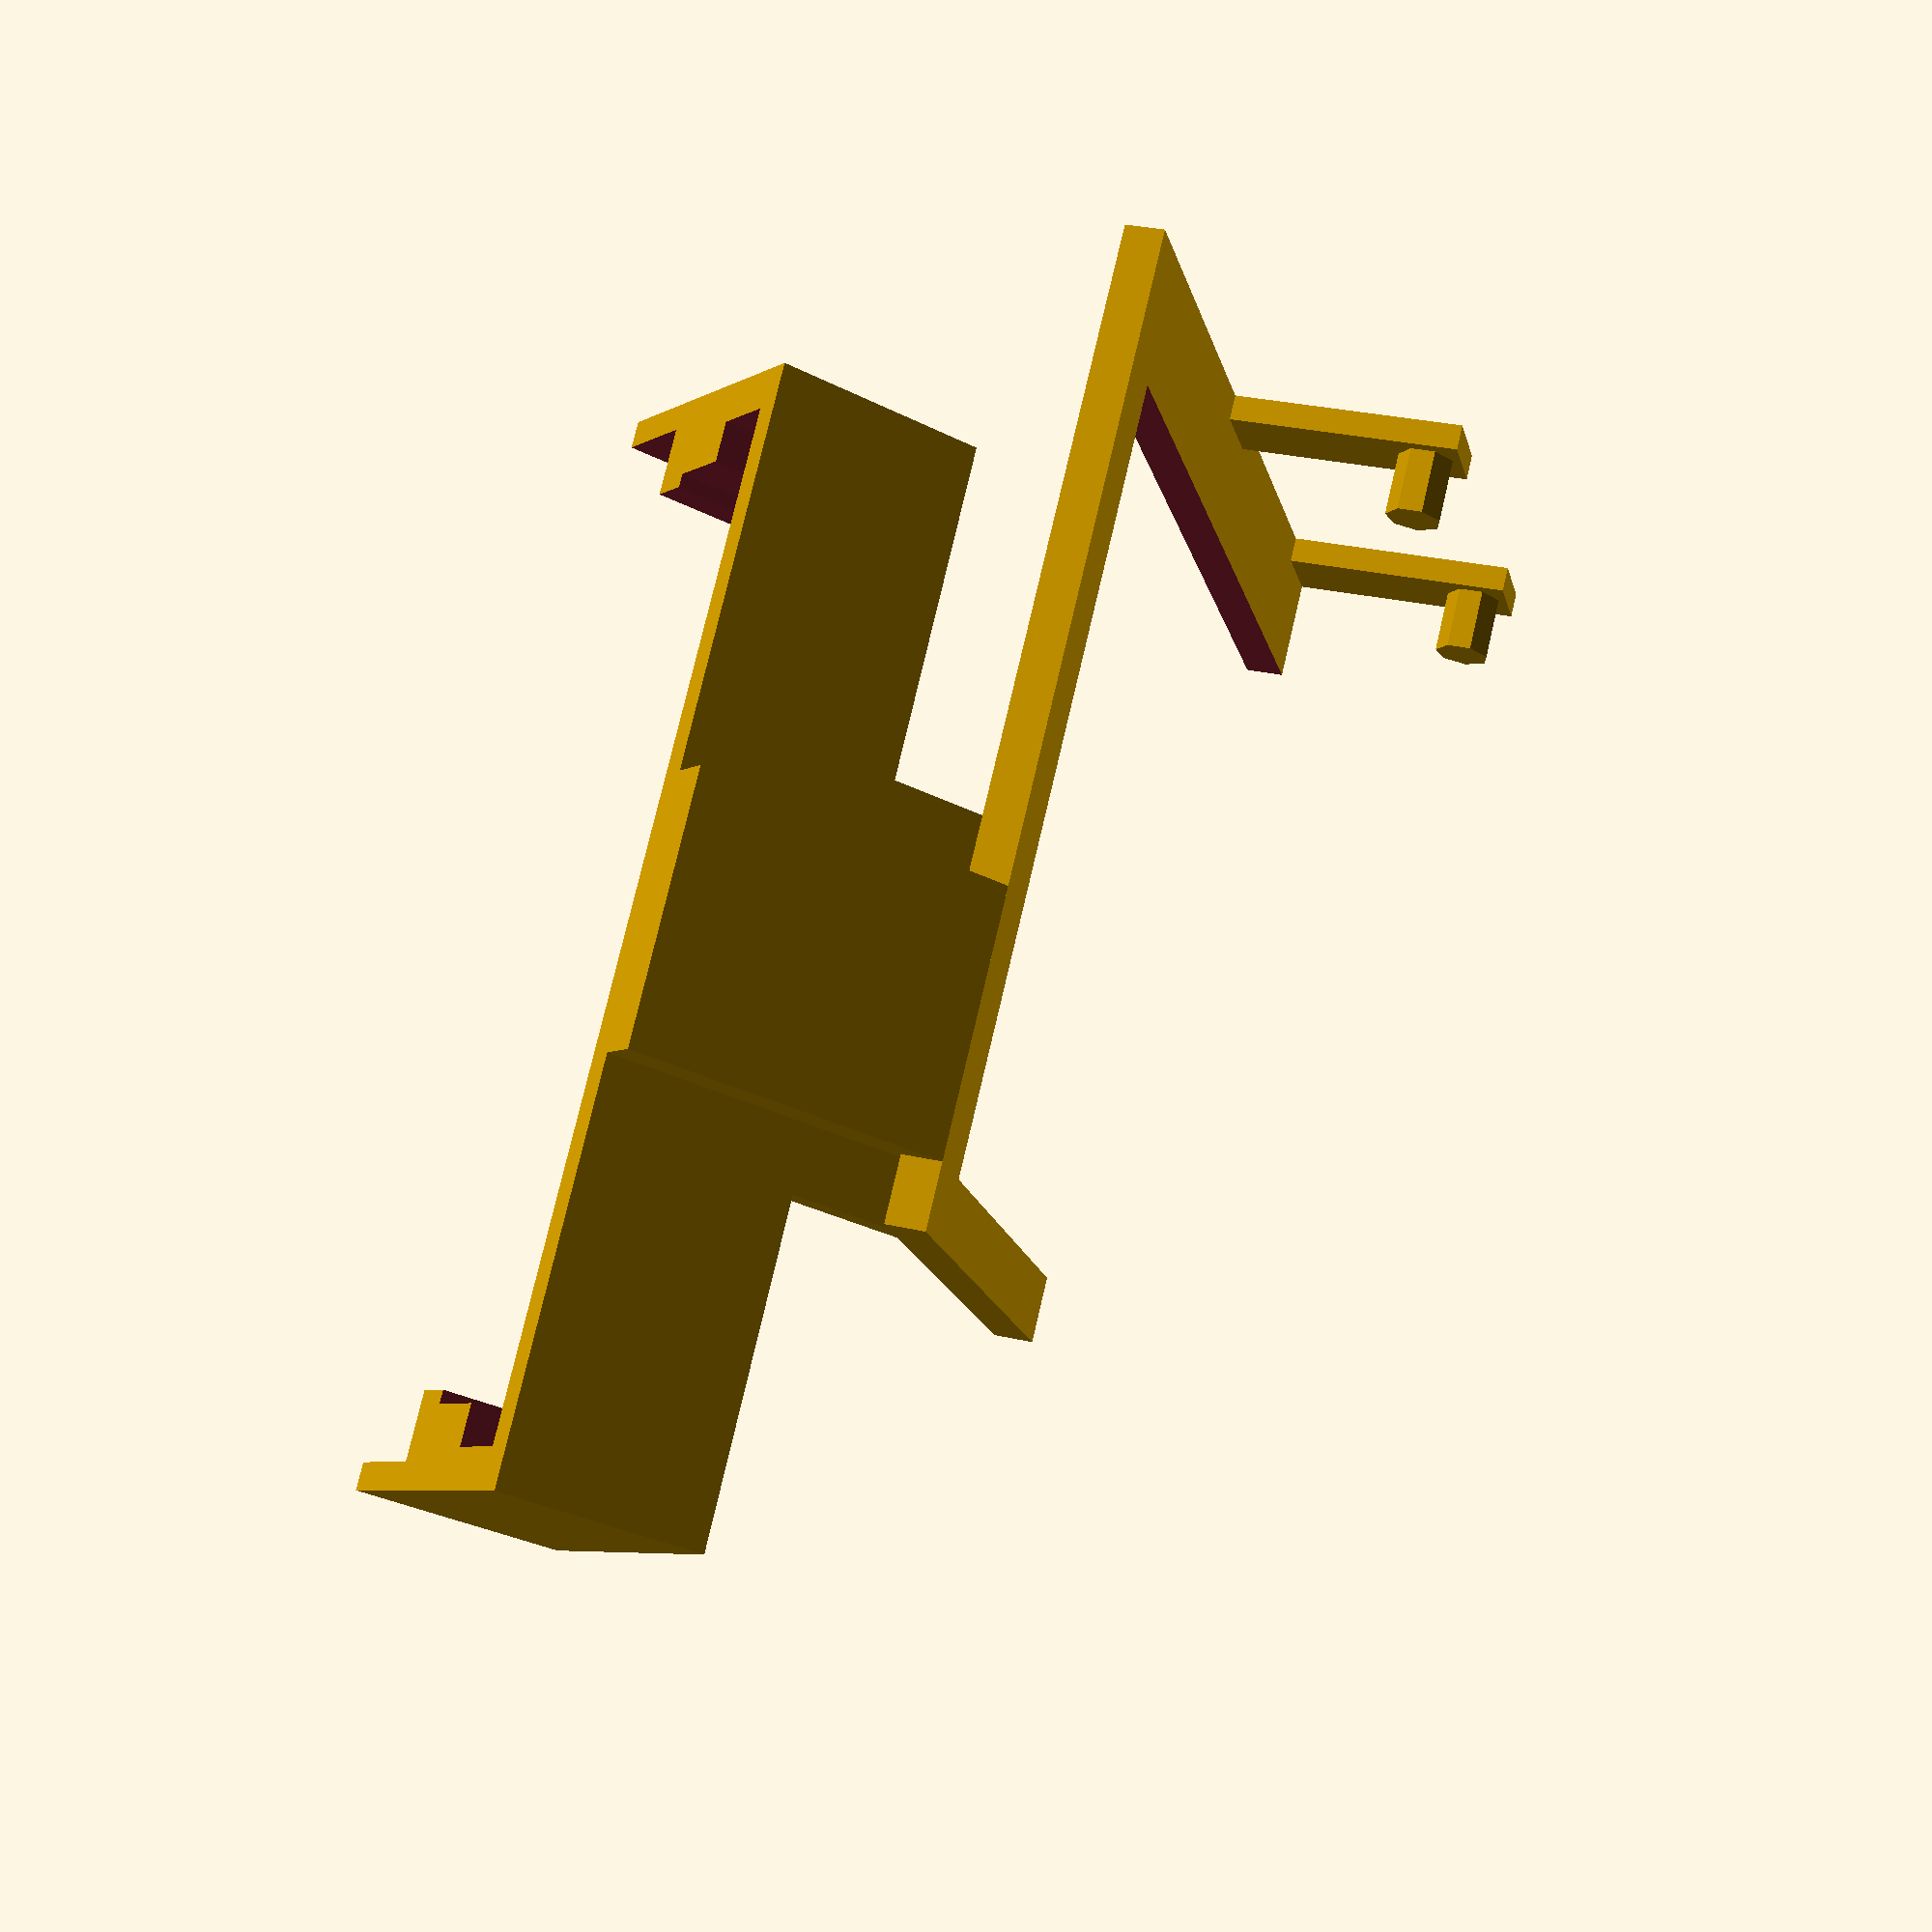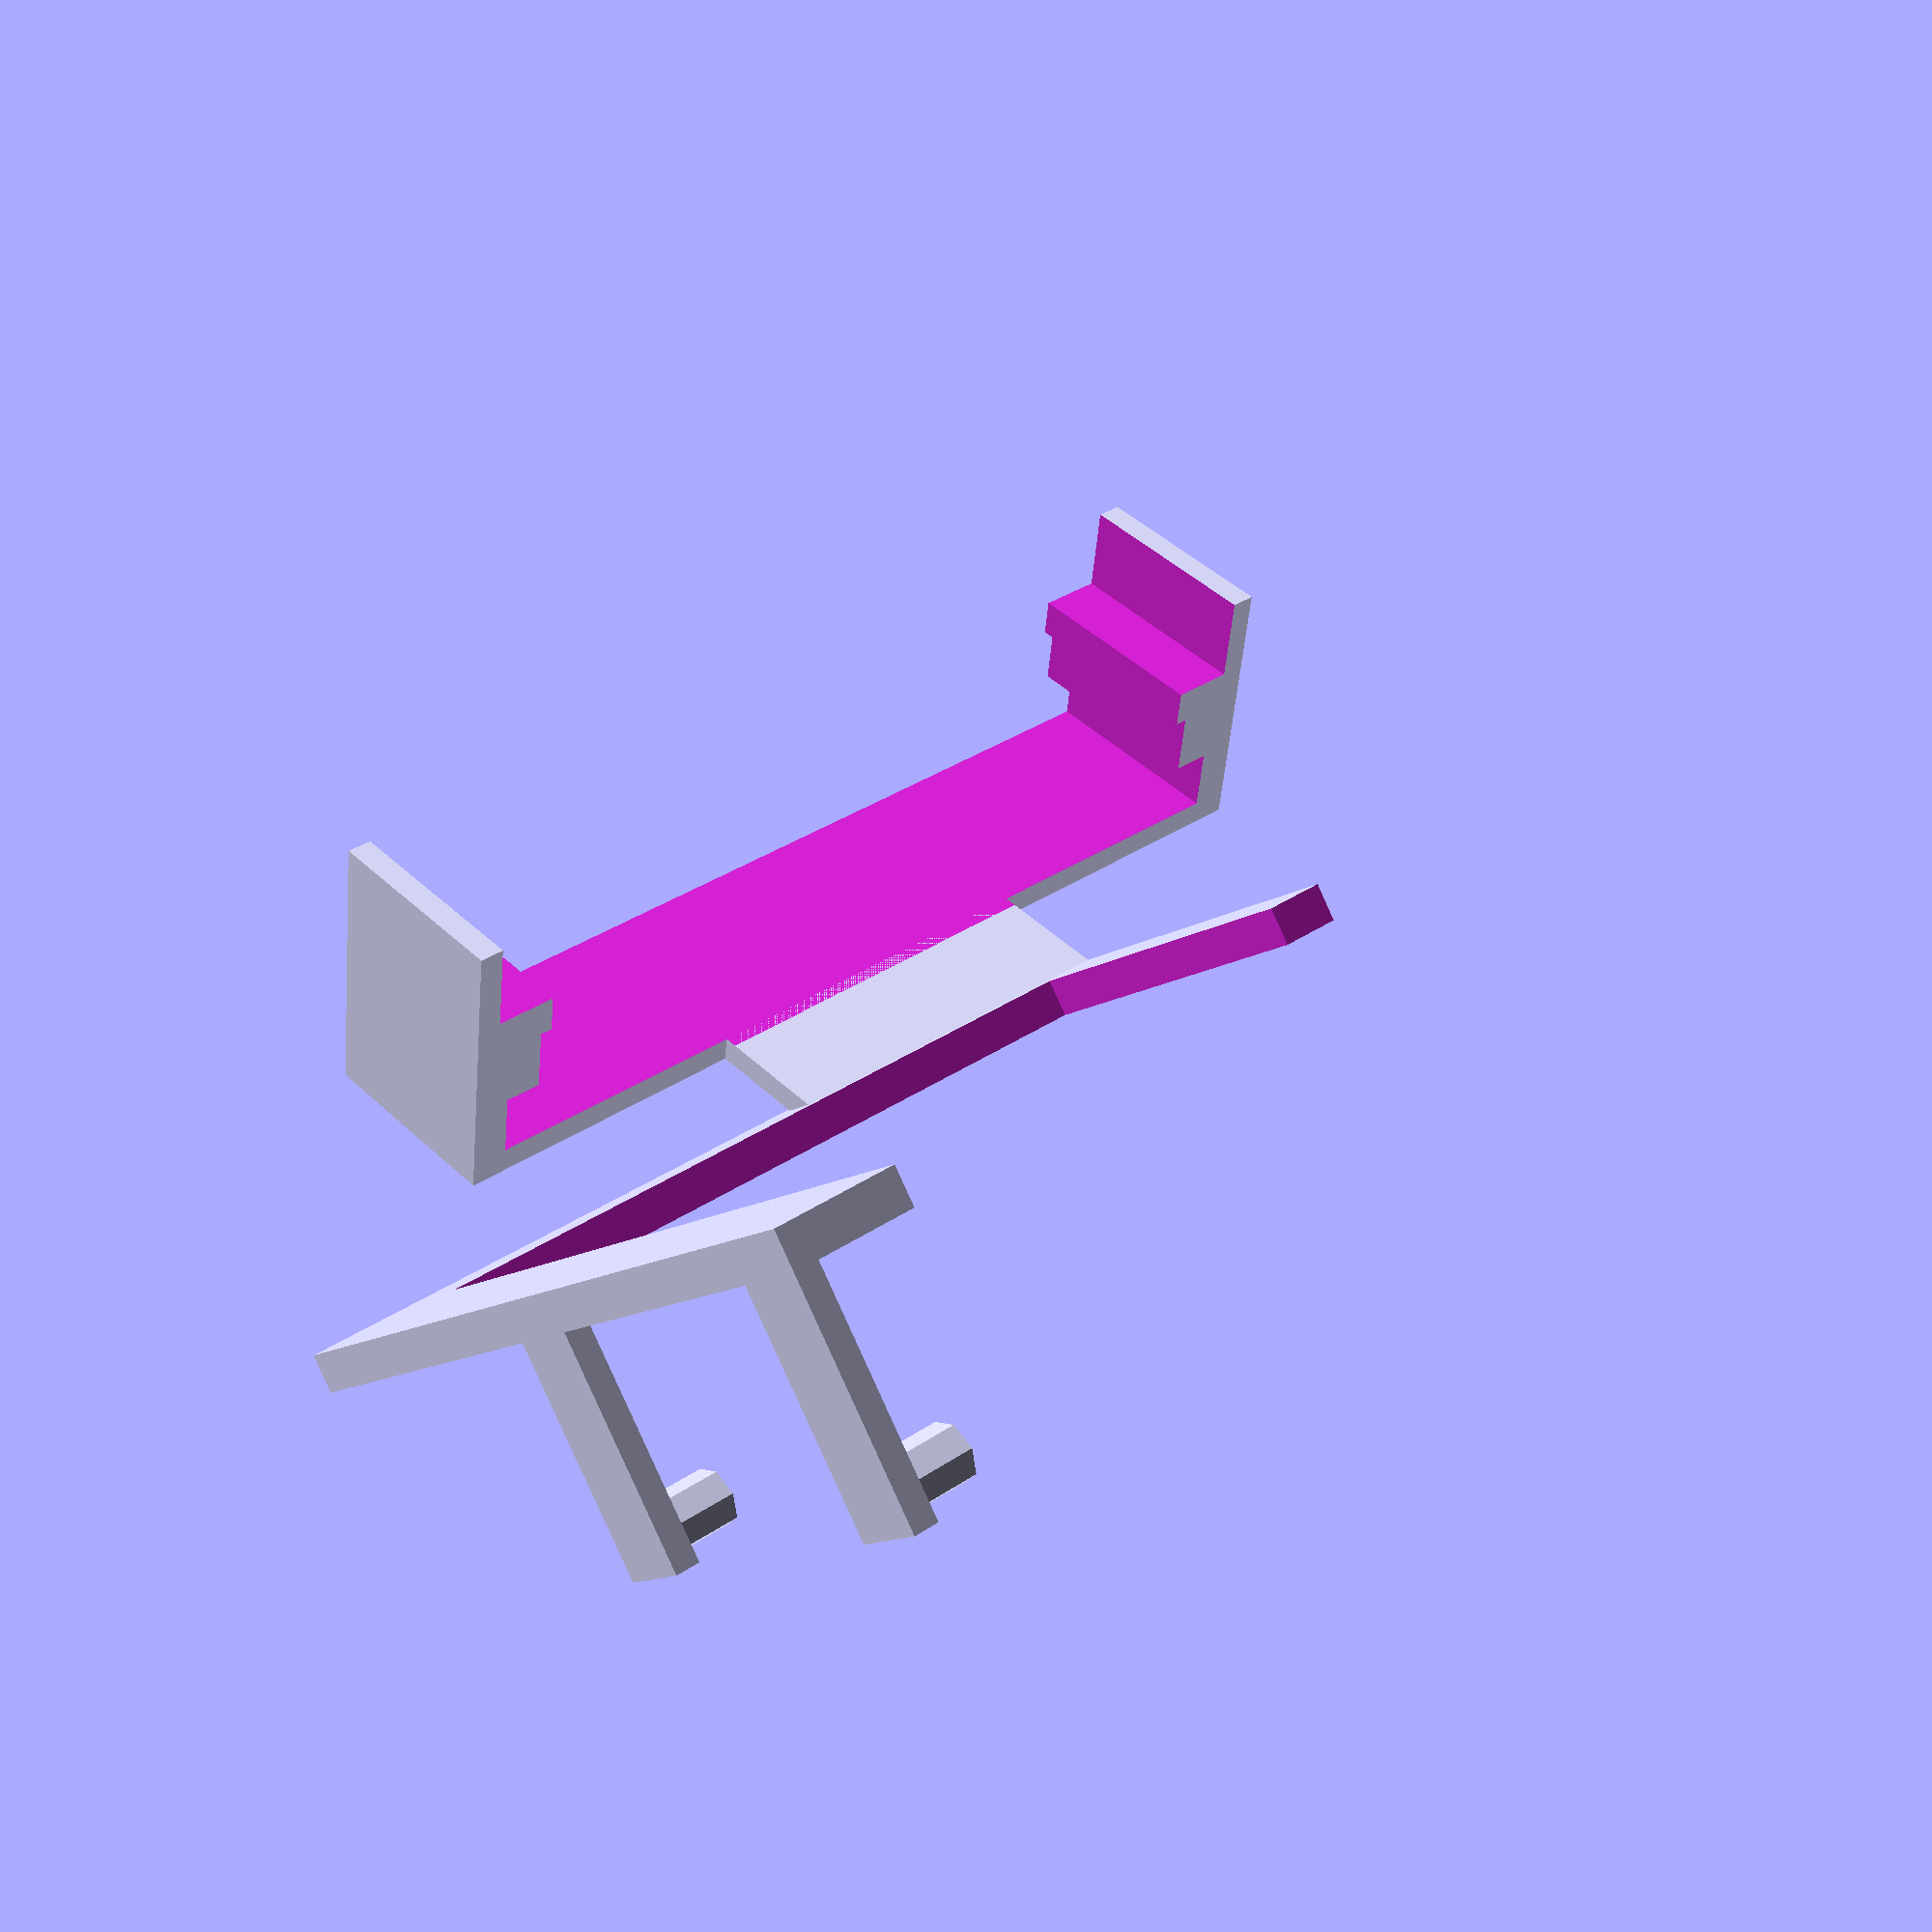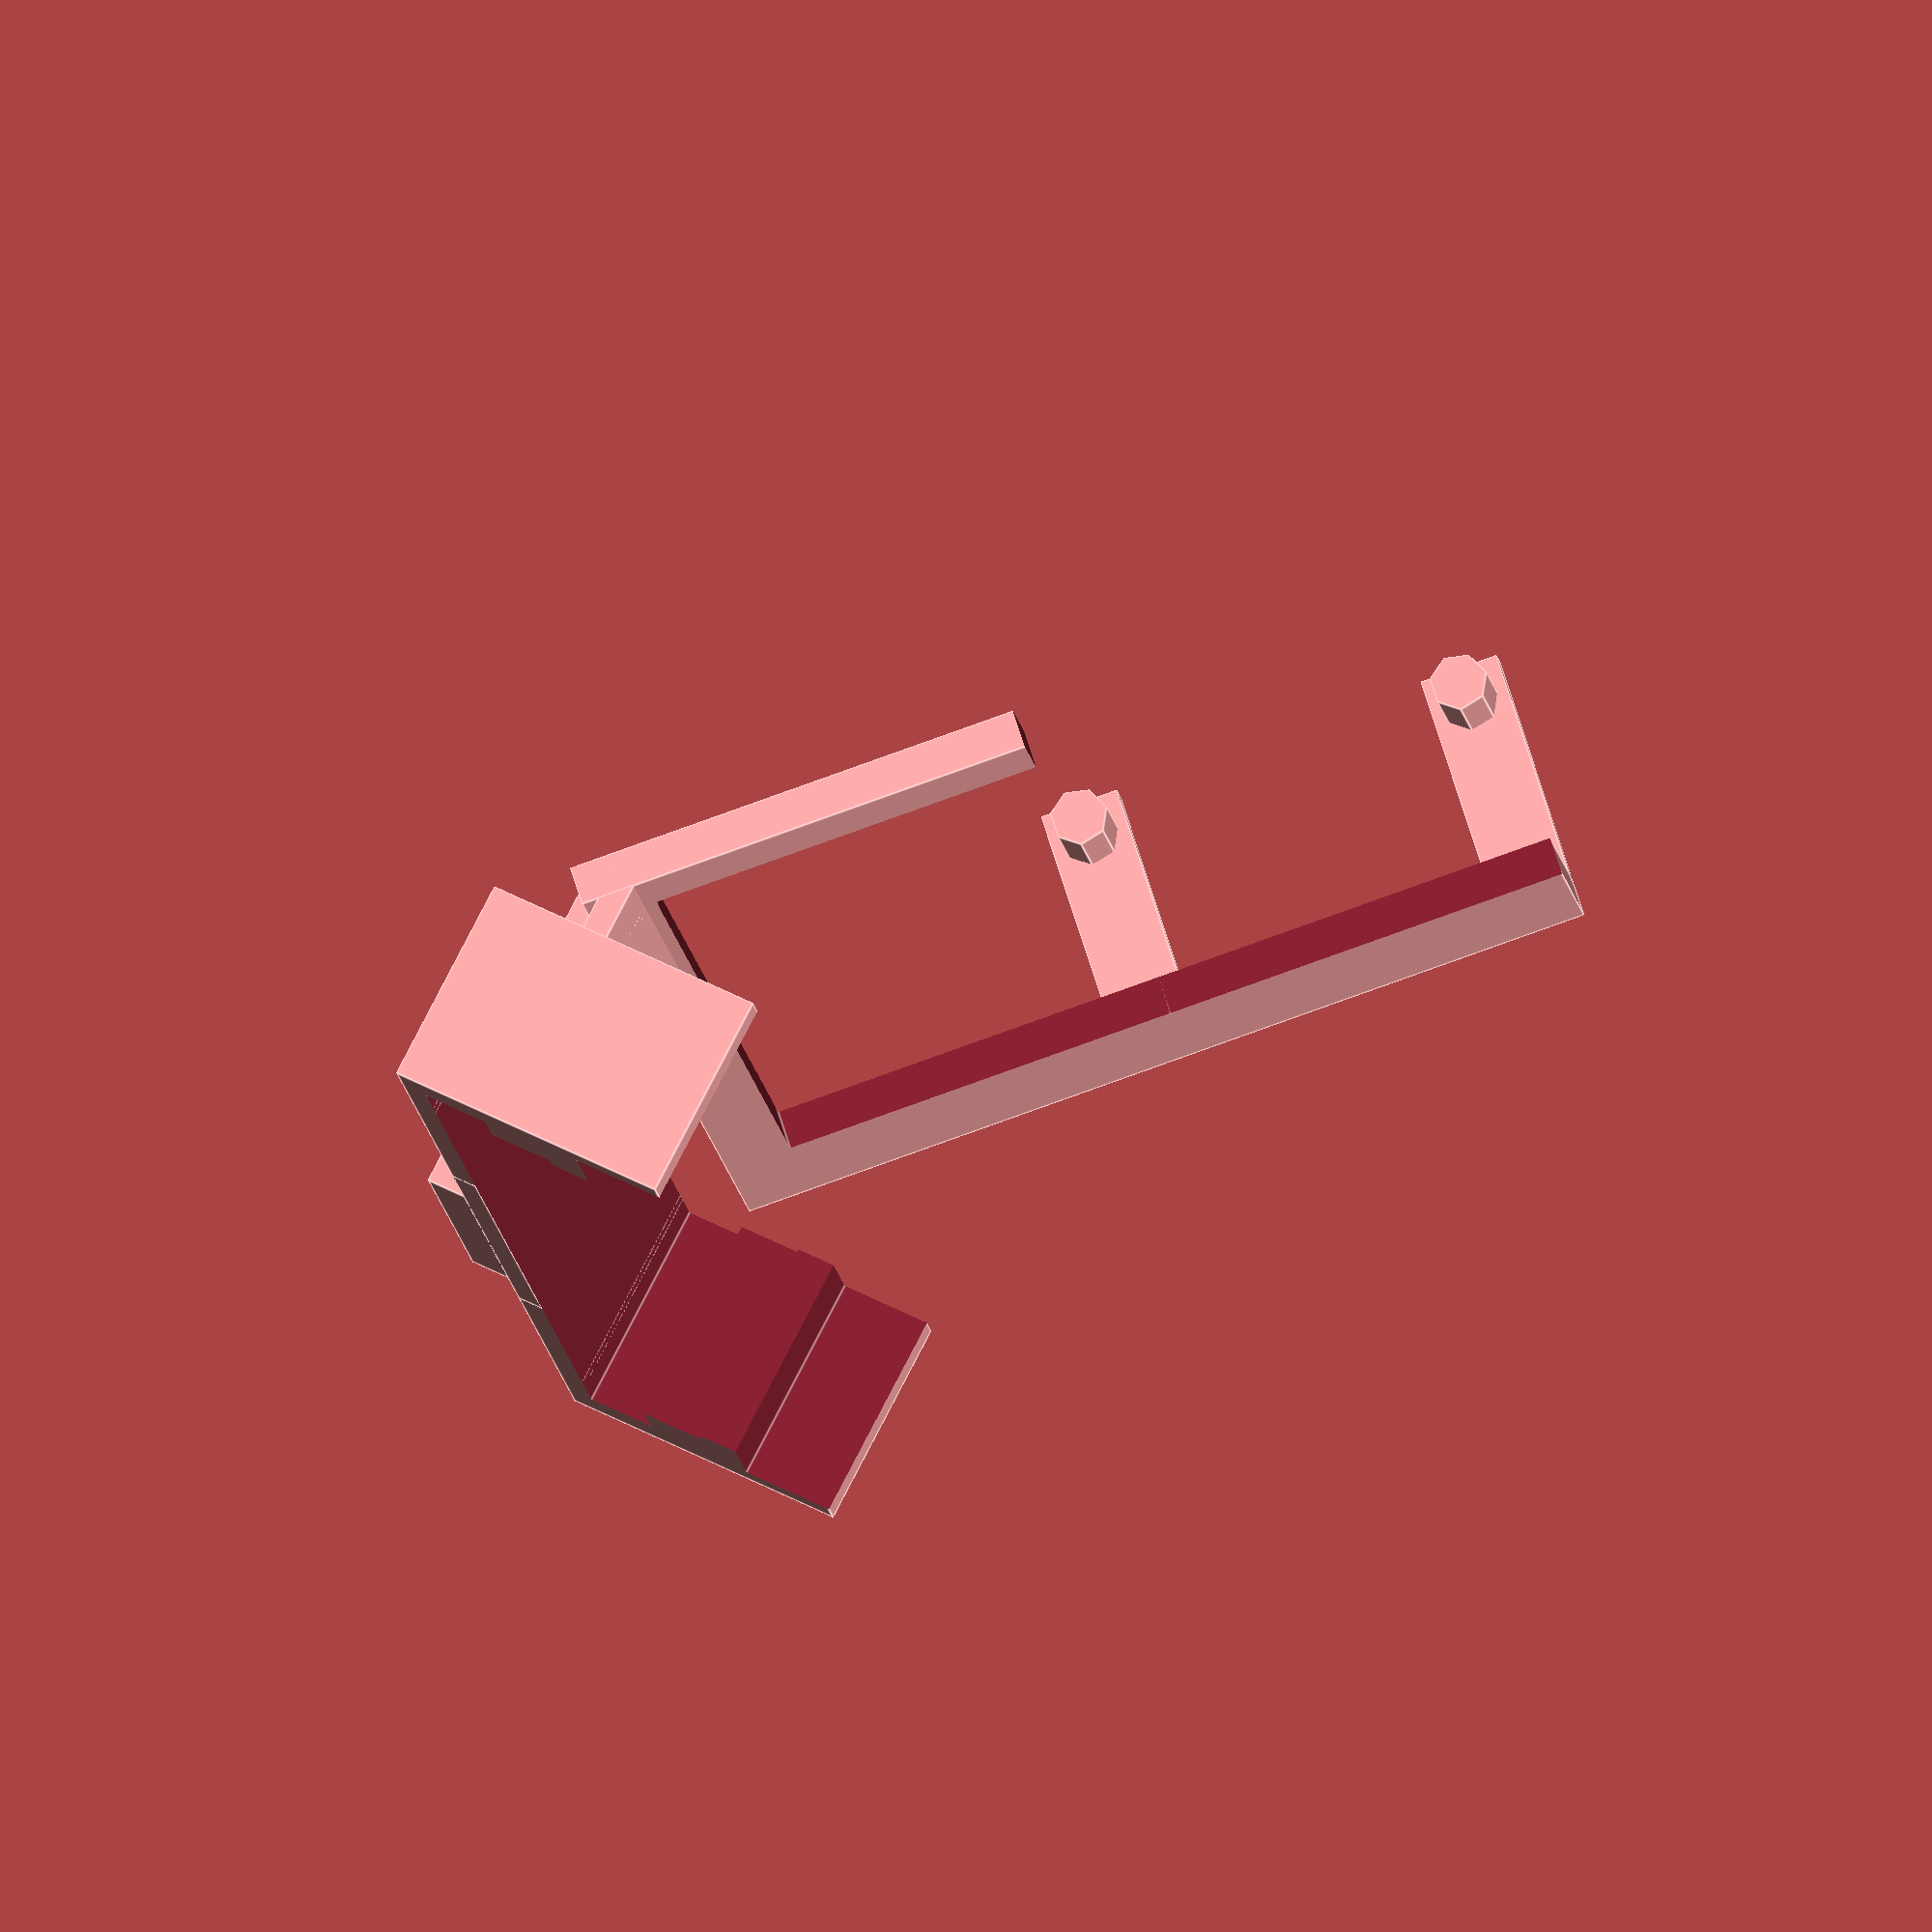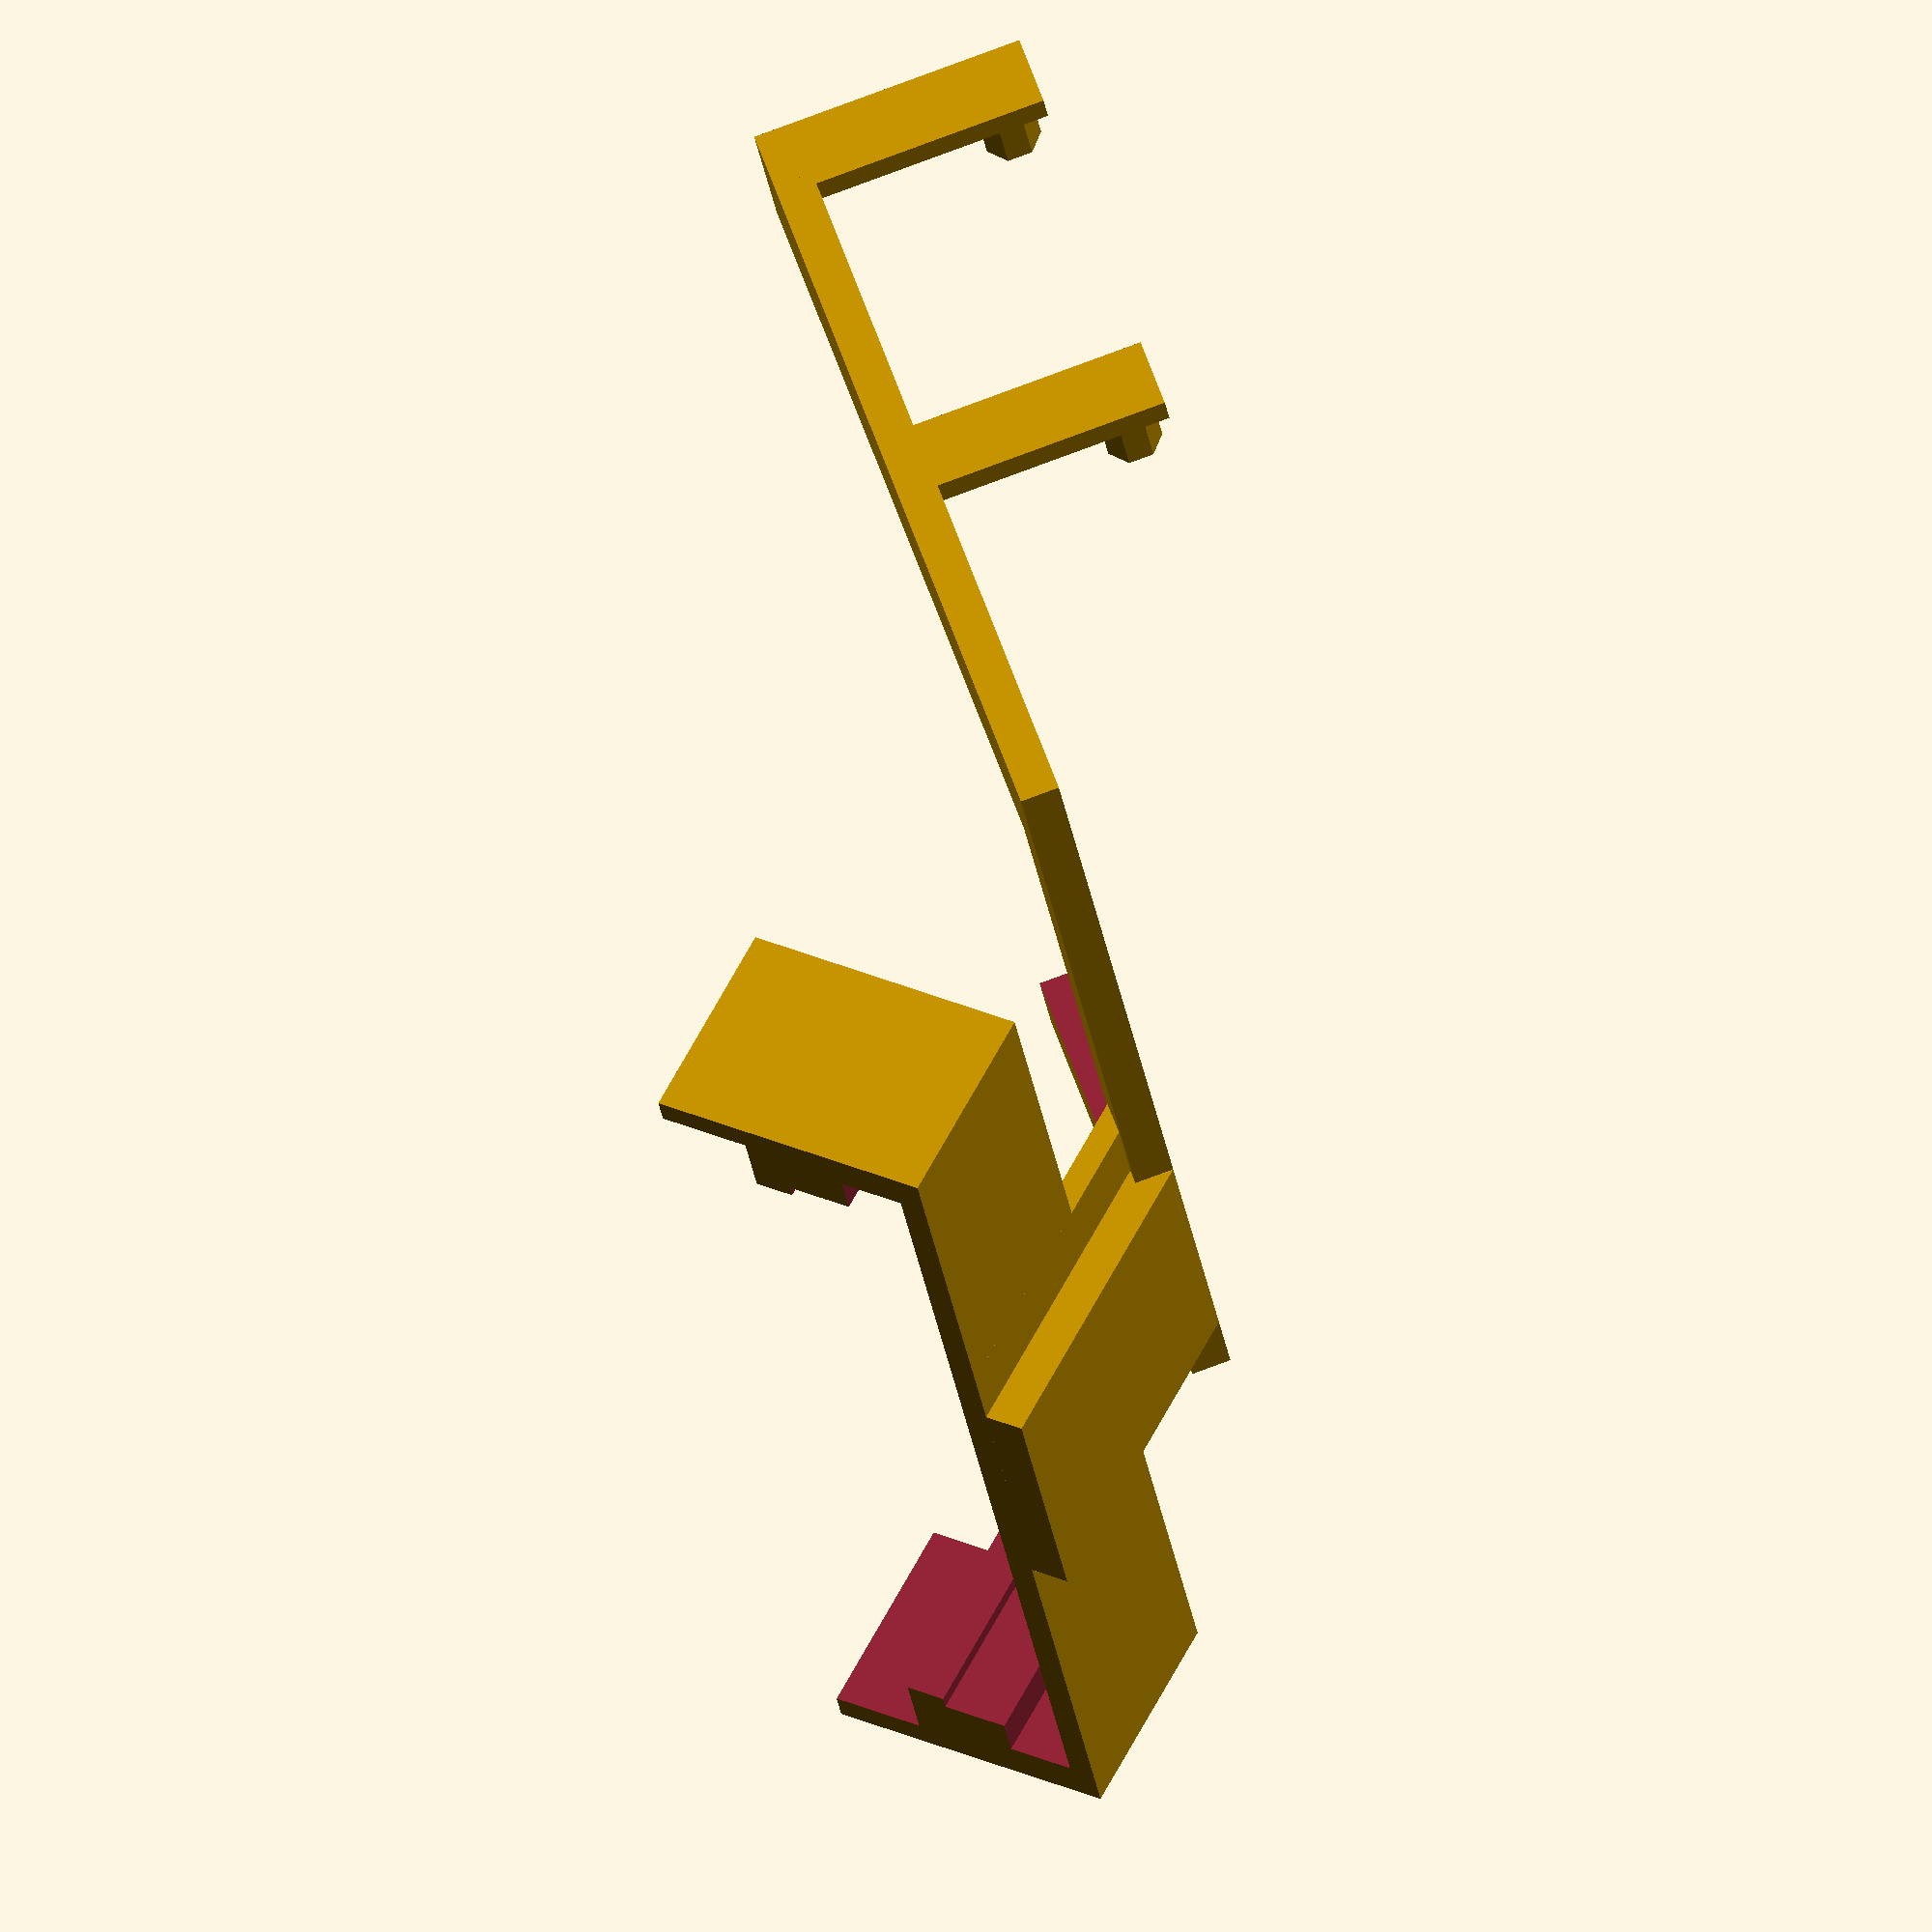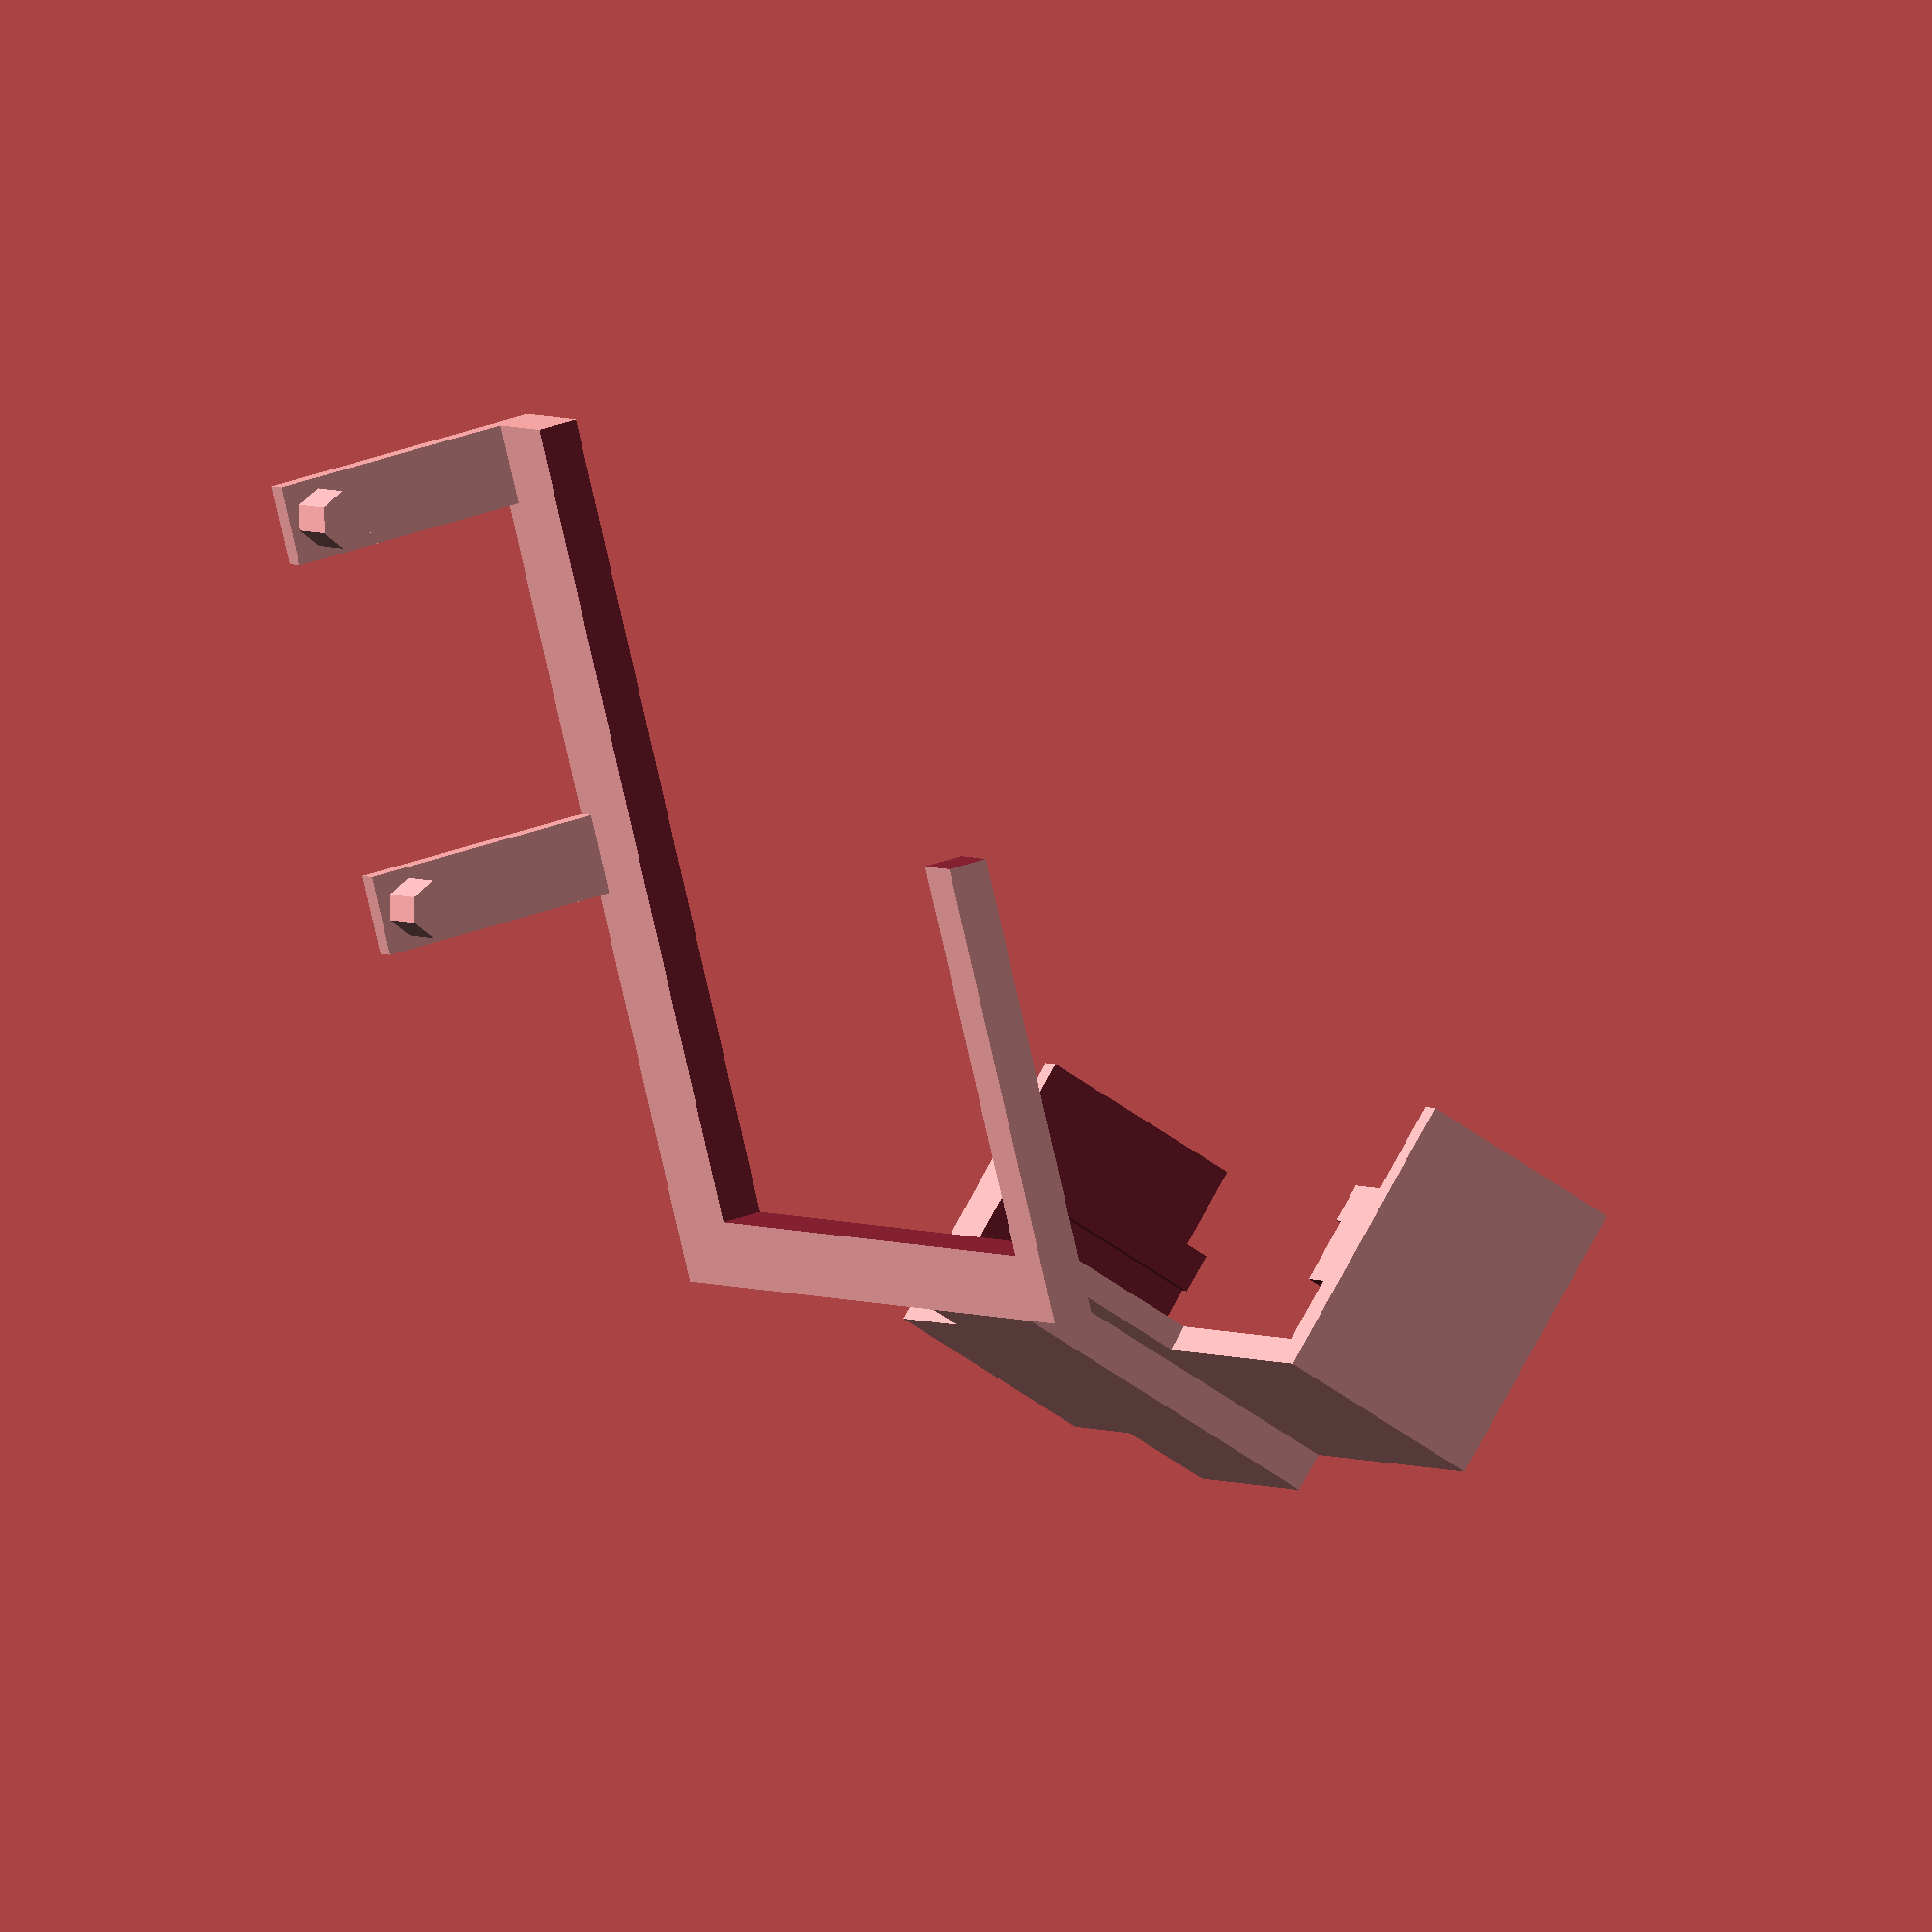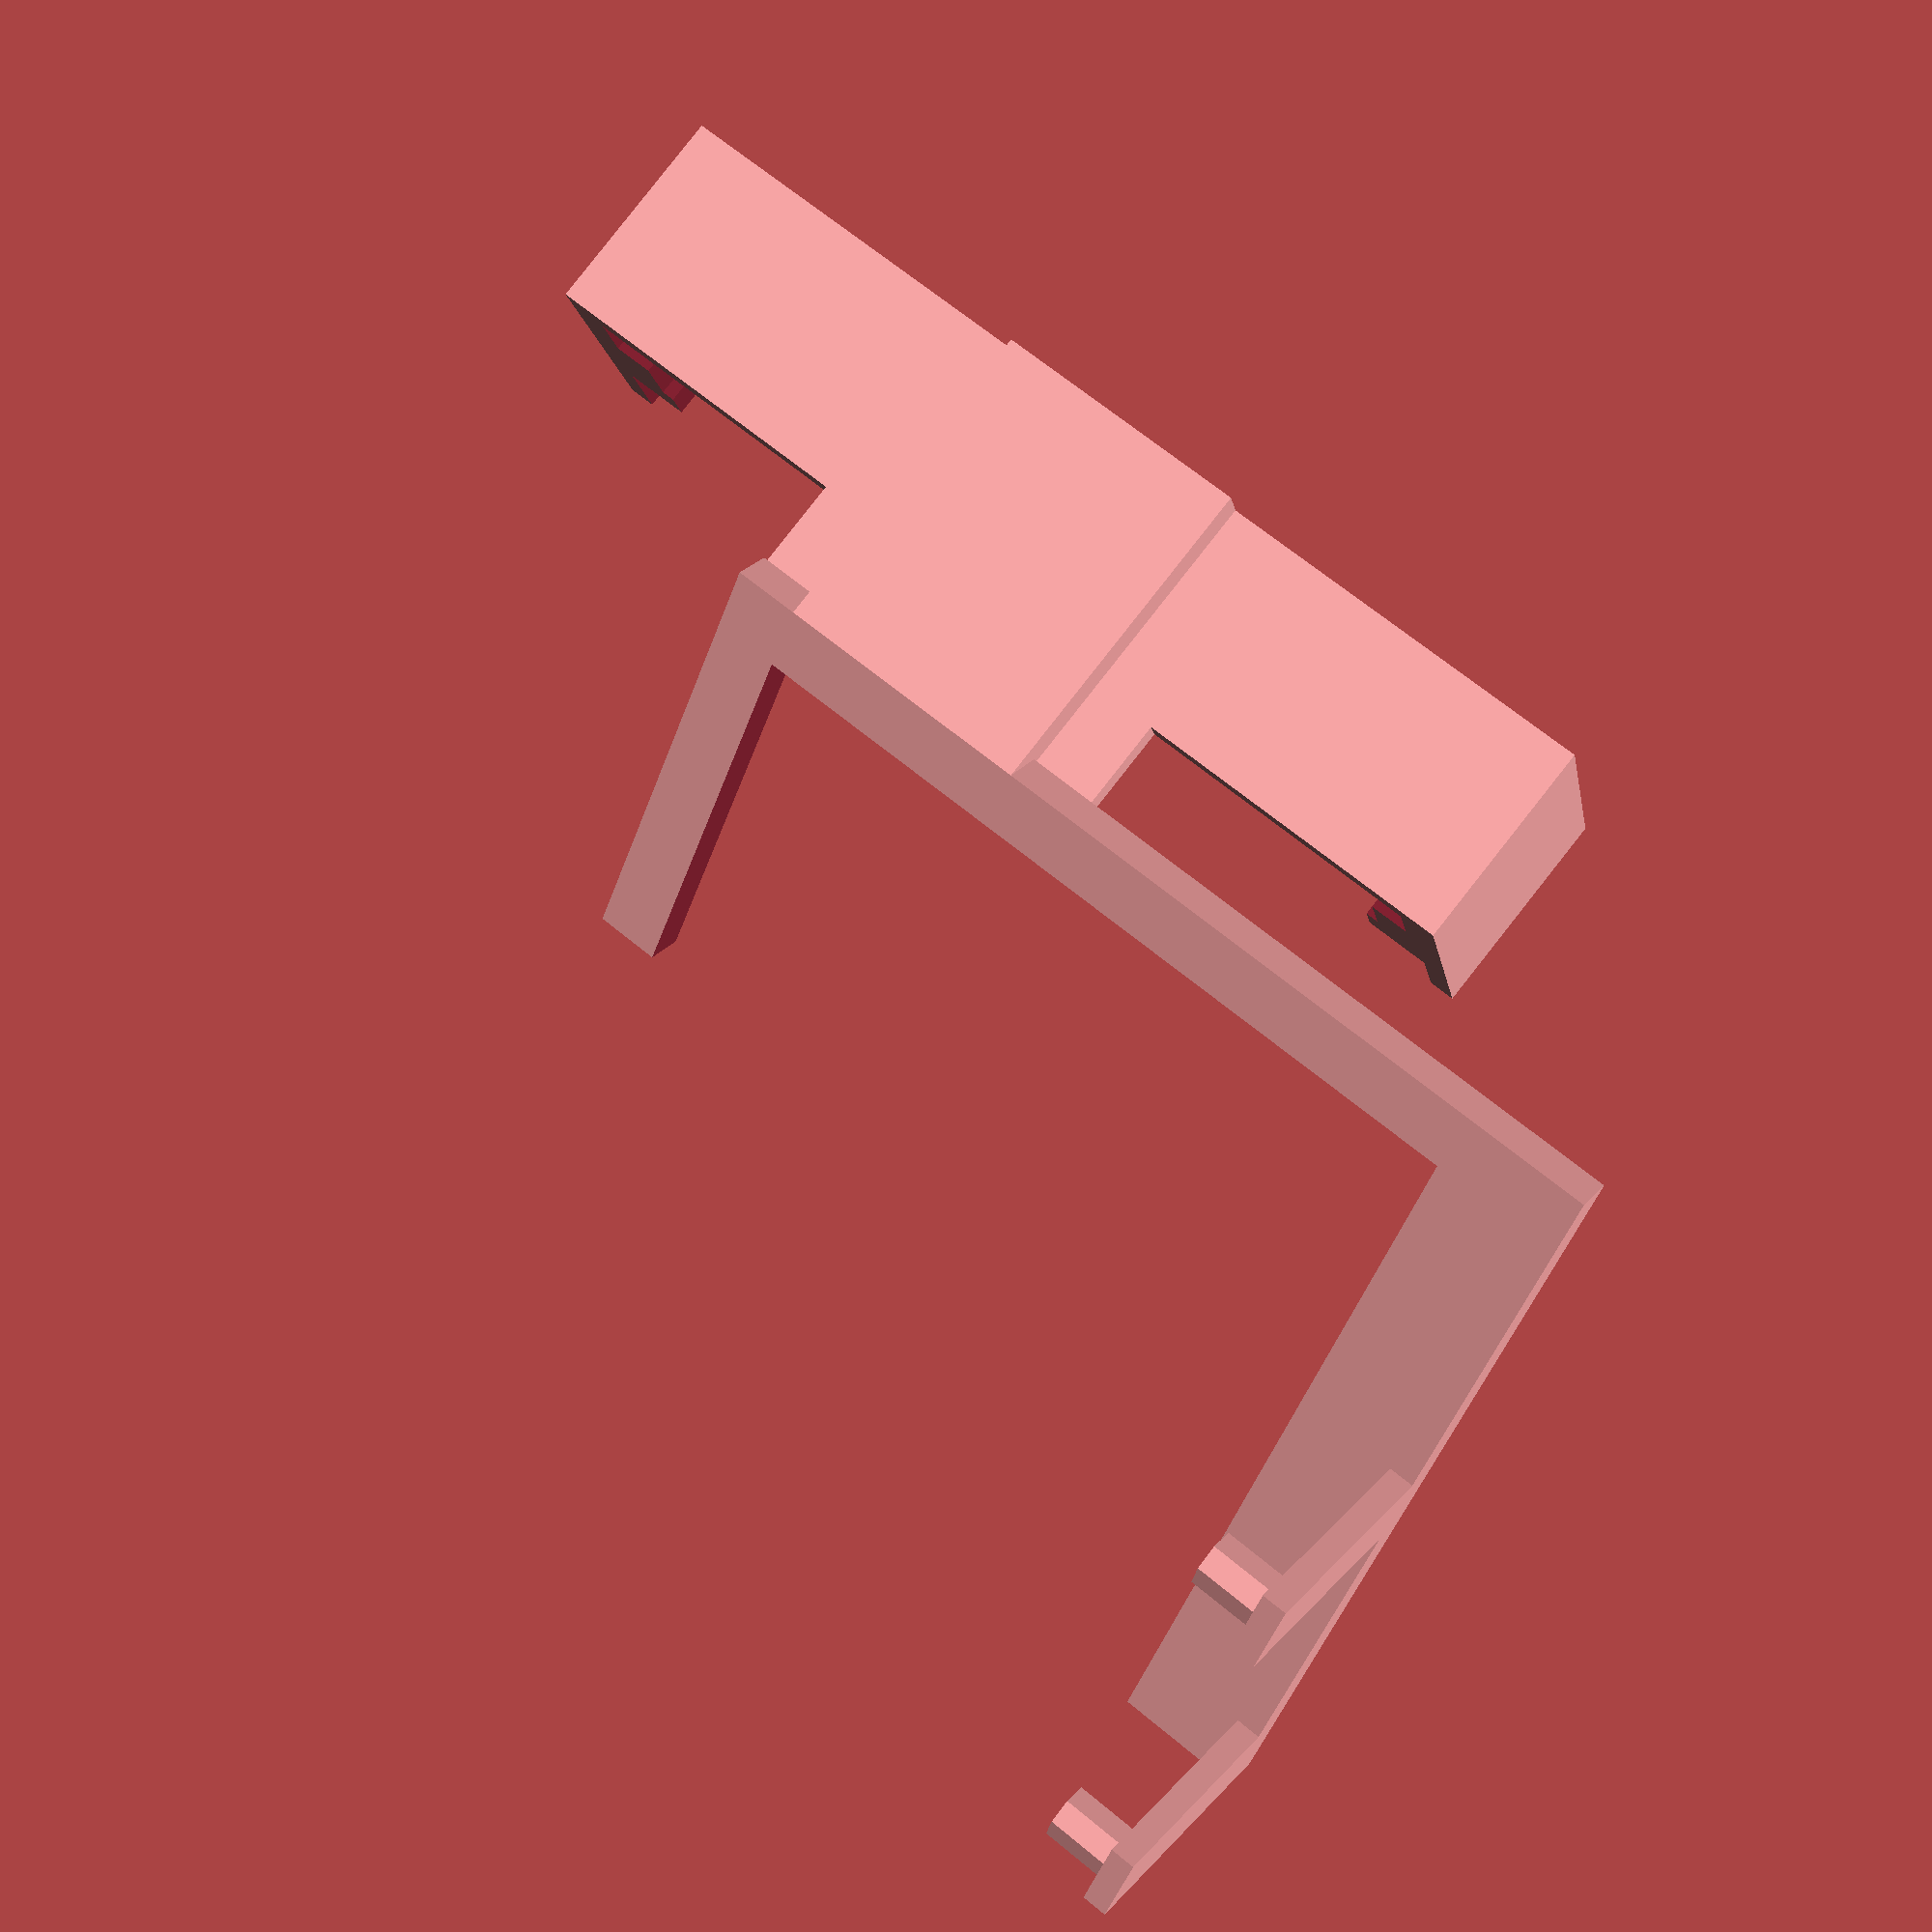
<openscad>
// (c) 2014 juewei@fabfolk.com
// GPLv2.0 or ask
//
// Attaching an 80mm fan to the rear of your makibox

module bracket()
{
  difference()
  {
    union()
    {
      translate([-2,0,0]) cube([22,80,16]);
      translate([-5,30,-9])cube([5,20,25]);
      translate([-2,25,-11])cube([2,30,27]);
    }
    translate([0,6,-1]) cube([10,68,18]);
    translate([0,3,-1]) cube([5,74,18]);
    translate([0,7,-1]) cube([22,66,18]);
    translate([13,2,-1])cube([10,76,18]);
  }
}

module hook()
{
   union()
   {
     translate([0,0,-13-5]) cube([6,2,1+13+5]);
     translate([3,7,-13-2.2]) rotate(90, [1,0,0]) cylinder(r=2.2, h=6);
   }
}

union()
{
  rotate(-45, [0,1,0]) translate([5,0,9]) bracket();
  difference()
  {
    translate([0,-20,0])  cube([66,75,3]);
    translate([5,-10,-1]) cube([66,60,5]);
    translate([35,-10,-1])cube([66,75,5]);
  }
  translate([30,-20,0]) hook();
  translate([60,-20,0]) hook();
}  
</openscad>
<views>
elev=329.7 azim=134.1 roll=108.4 proj=p view=solid
elev=85.8 azim=53.7 roll=24.3 proj=p view=wireframe
elev=291.0 azim=350.0 roll=342.8 proj=o view=edges
elev=277.2 azim=150.5 roll=69.8 proj=o view=solid
elev=143.0 azim=121.8 roll=295.2 proj=o view=wireframe
elev=150.7 azim=247.0 roll=326.7 proj=p view=wireframe
</views>
